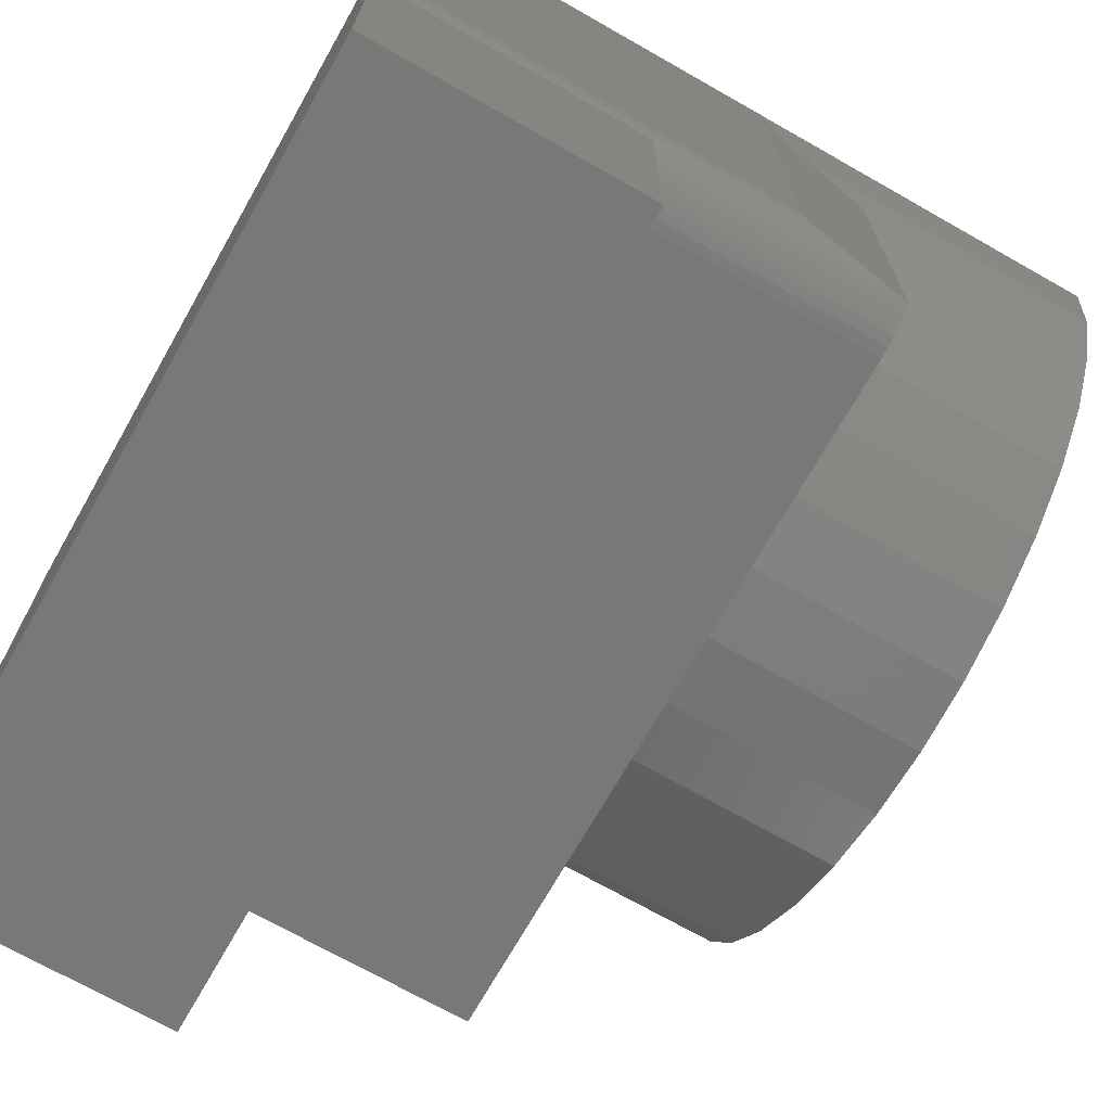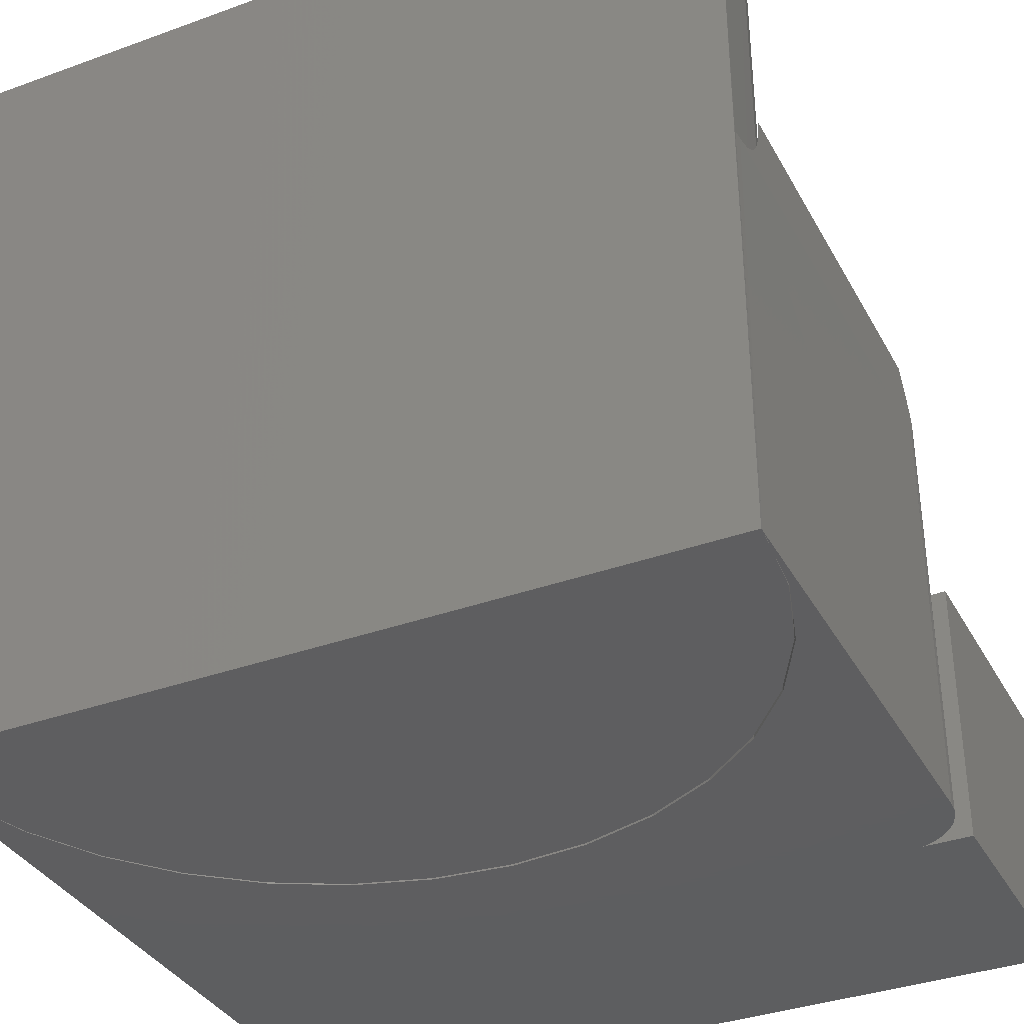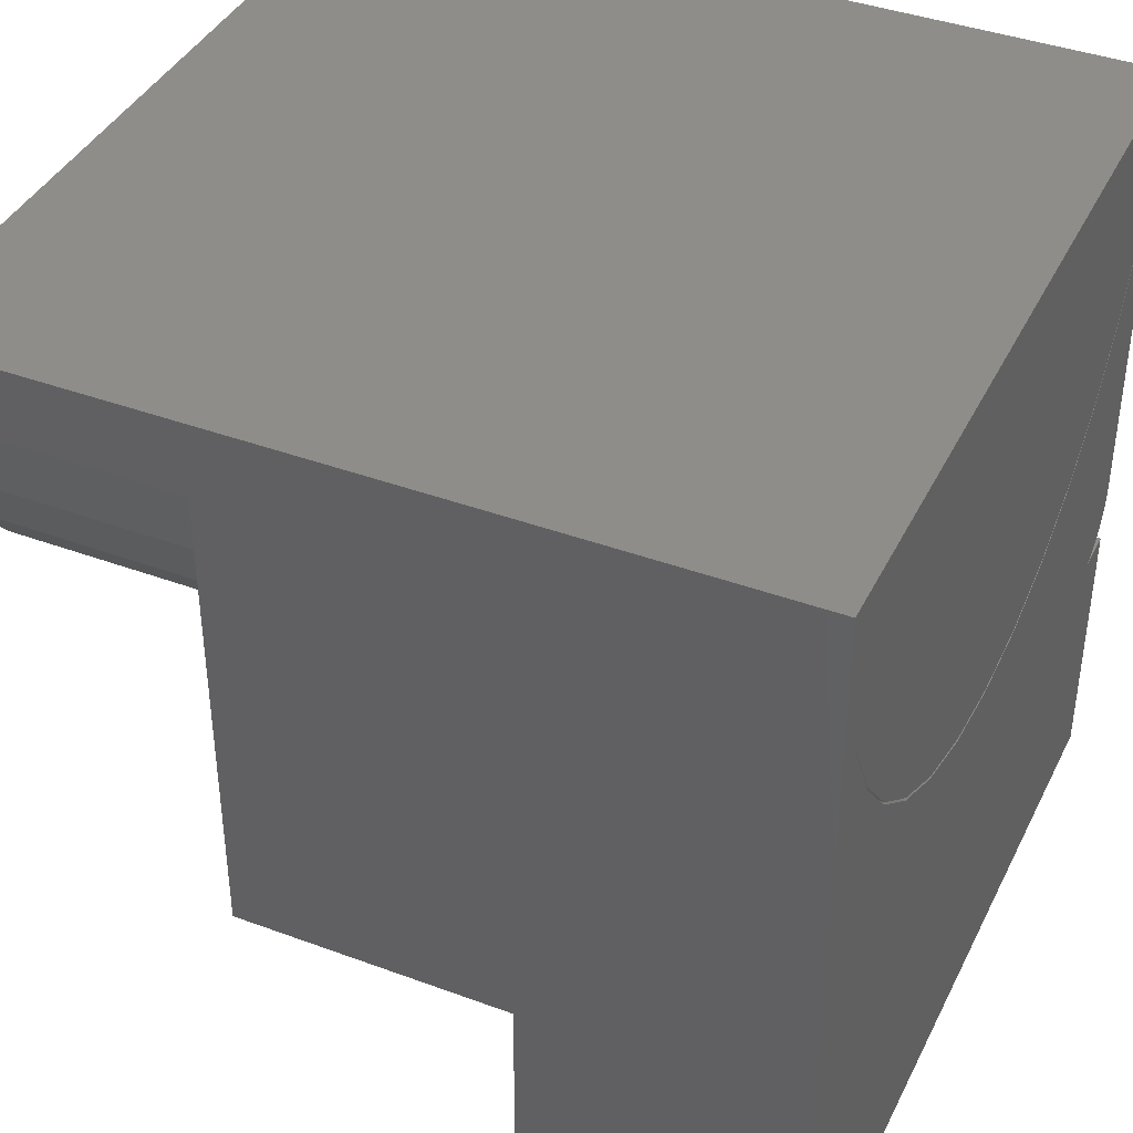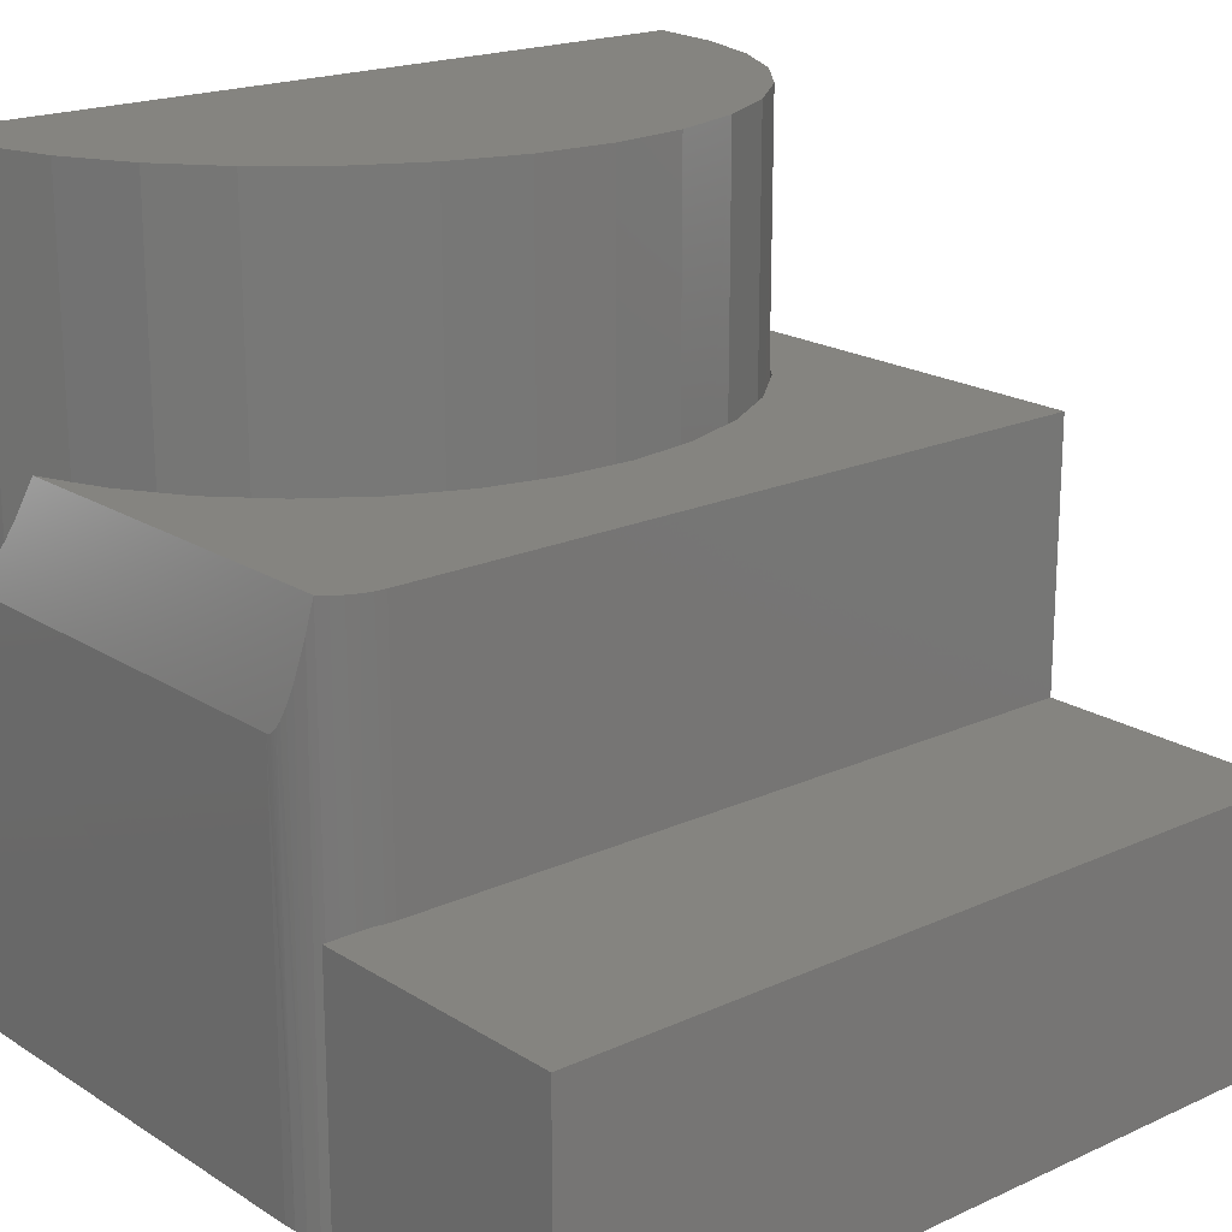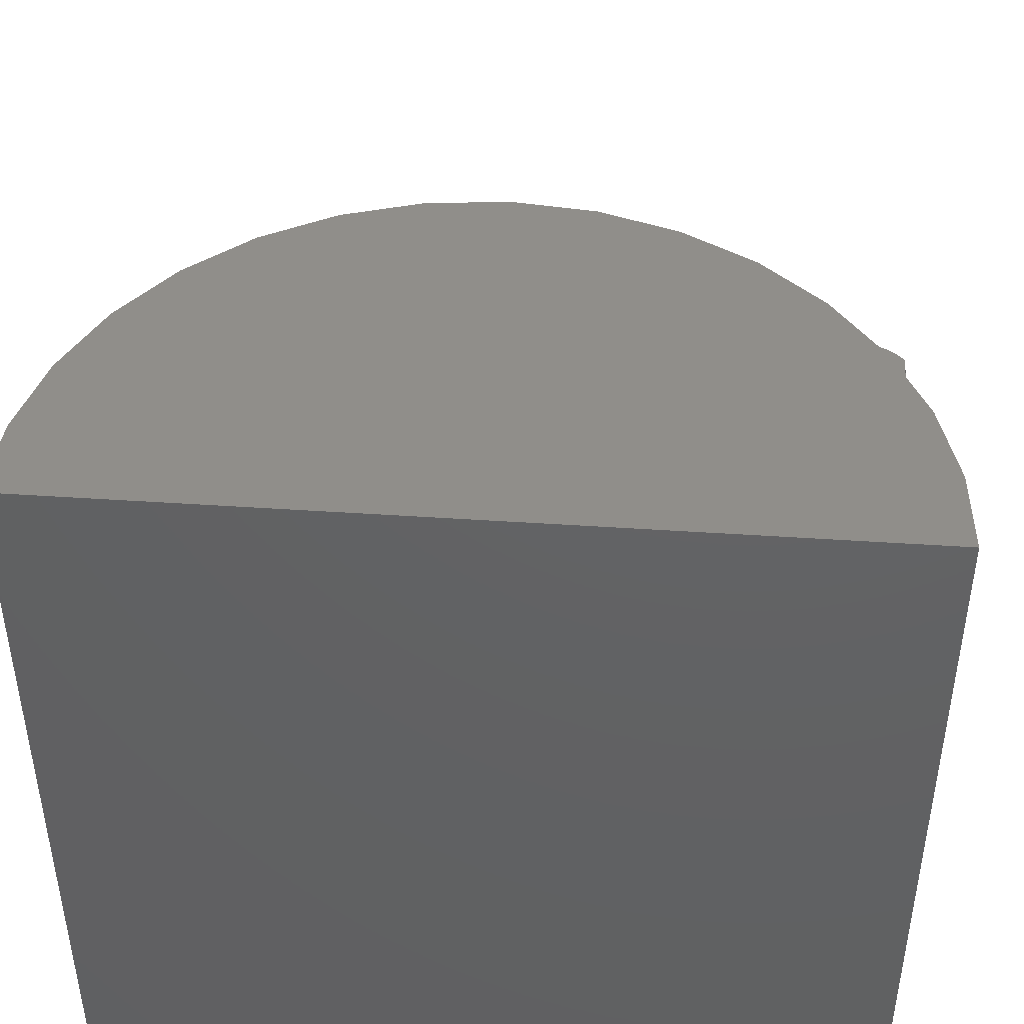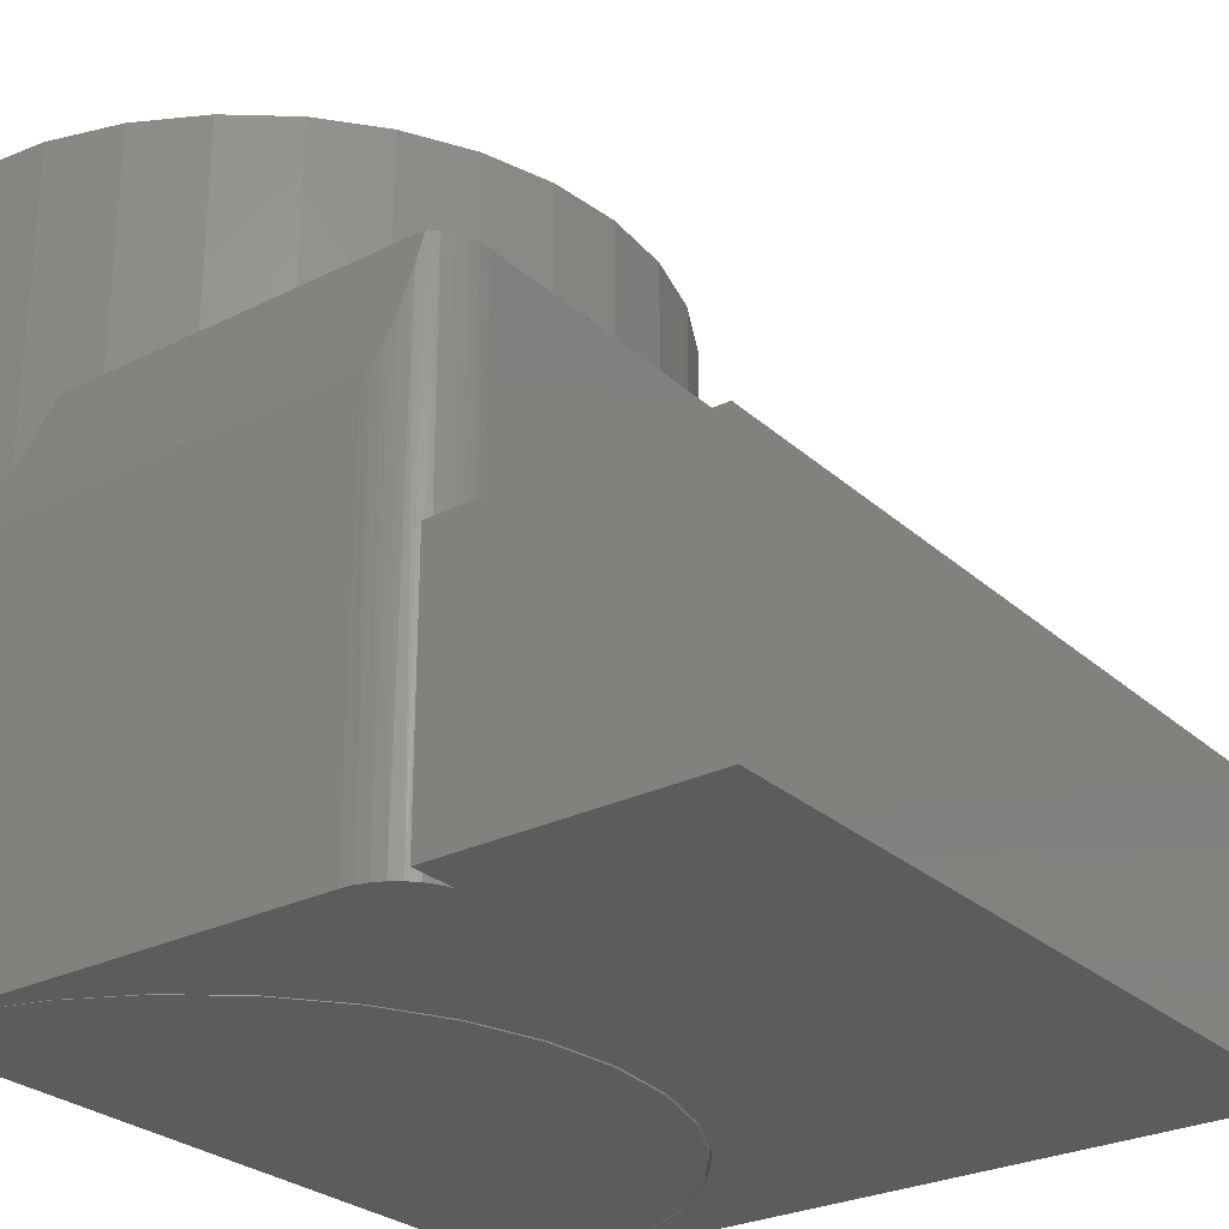
<metadata>
{"format":"stl","ext":"stl","renderer":"f3d","projection":"perspective","resolution":1024,"background":"white","views":[{"elev":-71.3,"azim":-119.6,"up":"+Y"},{"elev":-35.8,"azim":-154.5,"up":"+Z"},{"elev":40.1,"azim":114.5,"up":"+Y"},{"elev":19.4,"azim":-40.5,"up":"+Z"},{"elev":45.7,"azim":-175.6,"up":"+Z"},{"elev":-27.7,"azim":-52.9,"up":"+Z"}]}
</metadata>
<code>
# stl→obj: 115 verts, 223 faces
v 0.7215 -0.1461 0
v 0.7232 -0.1418 0.5
v 0.7428 -0.07579 0
v 0.6906 -0.2051 0.5
v 0.6868 -0.211 0
v 0.6467 -0.2611 0.5
v 0.6402 -0.2678 0
v 0.5929 -0.3078 0.5
v 0.5833 -0.3144 0
v 0.5313 -0.3435 0.5
v 0.5185 -0.3491 0
v 0.4641 -0.3669 0.5
v 0.4482 -0.3704 0
v 0.3937 -0.3772 0.5
v 0.375 -0.3776 0
v 0.3225 -0.3739 0.5
v 0.3018 -0.3704 0
v 0.2533 -0.3573 0.5
v 0.2315 -0.3491 0
v 0.1885 -0.328 0.5
v 0.1667 -0.3144 0
v 0.1304 -0.2868 0.5
v 0.1098 -0.2678 0
v 0.08105 -0.2355 0.5
v 0.0632 -0.211 0
v 0.04234 -0.1757 0.5
v 0.02855 -0.1461 0
v 0.01562 -0.1098 0.5
v 0.007206 -0.07579 0
v 0.009821 -0.08786 0.4594
v 0 -0.002632 0
v 0 -0.002632 0.3906
v 0.0001419 -0.01295 0.3916
v 0.0005486 -0.02291 0.3945
v 0.001129 -0.0317 0.3985
v 0.00177 -0.03902 0.403
v 0.003313 -0.05237 0.4138
v 0.004487 -0.06046 0.422
v 0.007058 -0.07501 0.44
v 0.7432 -0.0735 0.5
v 0.75 -0.002632 0.5
v 0.75 -0.002632 0
v 0.75 -0.5 0.5
v 0.75 -0.5 0.25
v 0.75 -0.75 0
v 0.75 -0.75 0.25
v 0 -0.75 0
v 0 -0.4974 0
v 0.04456 -0.4974 0
v 0.03397 -0.4931 0
v 0.02434 -0.487 0
v 0.01598 -0.4792 0
v 0.009165 -0.4701 0
v 0.004131 -0.4598 0
v 0.001041 -0.4489 0
v 0 -0.4375 0
v 0 -0.4974 0.25
v 0 -0.75 0.25
v 0.04456 -0.4974 0.25
v 0.05343 -0.4993 0.25
v 0.0625 -0.5 0.25
v 0.0625 -0.5 0.5
v 0.05195 -0.4991 0.5
v 0.0417 -0.4964 0.5
v 0.03205 -0.4921 0.5
v 0.01145 -0.4736 0.4708
v 0.006144 -0.4645 0.4336
v 0.00356 -0.4583 0.4155
v 0.00187 -0.4527 0.4037
v 0.001081 -0.4491 0.3982
v 0.0007185 -0.447 0.3957
v 0.0003962 -0.4445 0.3934
v 0.0001994 -0.4426 0.392
v 6.771e-05 -0.4404 0.3911
v 1.347e-05 -0.439 0.3907
v 0 -0.4375 0.3906
v 0.02328 -0.4862 0.5
v 0.01562 -0.4788 0.5
v 0 0 0.75
v 9.233e-06 -0.002632 0
v 0.007206 -0.07316 0.75
v 0 0 0
v 0.7423 -0.07542 0
v 0.7428 -0.07316 0.75
v 0.7215 -0.1435 0.75
v 0.7207 -0.1453 0
v 0.6868 -0.2083 0.75
v 0.6859 -0.2097 0
v 0.6402 -0.2652 0.75
v 0.6392 -0.2661 0
v 0.1098 -0.2652 0.75
v 0.0632 -0.2083 0.75
v 0.06412 -0.2097 0
v 0.02931 -0.1453 0
v 0.02855 -0.1435 0.75
v 0.007662 -0.07542 0
v 0.75 0 0
v 0.75 0 0.75
v 0.5825 -0.3123 0
v 0.5833 -0.3118 0.75
v 0.5179 -0.3467 0
v 0.5185 -0.3465 0.75
v 0.4478 -0.3679 0
v 0.4482 -0.3678 0.75
v 0.375 -0.375 0
v 0.375 -0.375 0.75
v 0.3022 -0.3679 0
v 0.3018 -0.3678 0.75
v 0.2321 -0.3467 0
v 0.2315 -0.3465 0.75
v 0.1675 -0.3123 0
v 0.1667 -0.3118 0.75
v 0.1108 -0.2661 0
v 0.375 0 0.75
v 0.375 0 0
f 1 2 3
f 4 2 1
f 5 4 1
f 6 4 5
f 7 6 5
f 8 6 7
f 9 8 7
f 10 8 9
f 11 10 9
f 12 10 11
f 13 12 11
f 14 12 13
f 15 14 13
f 16 14 15
f 17 16 15
f 18 16 17
f 19 18 17
f 20 18 19
f 21 20 19
f 22 20 21
f 23 22 21
f 24 22 23
f 25 24 23
f 26 24 25
f 27 26 25
f 28 26 27
f 28 27 29
f 28 29 30
f 29 31 32
f 29 32 33
f 29 33 34
f 29 34 35
f 29 35 36
f 29 36 37
f 29 37 38
f 29 38 39
f 29 39 30
f 2 40 3
f 3 40 41
f 3 41 42
f 41 43 42
f 42 43 44
f 42 44 45
f 45 44 46
f 45 47 48
f 45 48 49
f 45 49 50
f 45 50 51
f 45 51 52
f 45 52 53
f 45 53 54
f 45 54 55
f 45 55 56
f 45 56 15
f 45 15 13
f 45 13 11
f 45 11 9
f 45 9 7
f 45 7 5
f 45 5 1
f 45 1 3
f 45 3 42
f 56 31 29
f 56 29 27
f 56 27 25
f 56 25 23
f 56 23 21
f 56 21 19
f 56 19 17
f 56 17 15
f 57 48 58
f 58 48 47
f 58 47 46
f 46 47 45
f 59 49 57
f 57 49 48
f 57 60 59
f 57 58 60
f 46 44 58
f 58 44 61
f 58 61 60
f 62 61 43
f 43 61 44
f 62 60 61
f 62 63 60
f 49 64 50
f 49 59 64
f 59 63 64
f 59 60 63
f 64 65 50
f 52 66 53
f 53 66 67
f 53 67 54
f 67 68 54
f 54 68 69
f 54 69 70
f 55 54 70
f 55 70 71
f 55 71 72
f 55 72 73
f 55 73 74
f 55 74 75
f 55 75 76
f 55 76 56
f 50 65 51
f 51 65 77
f 51 77 52
f 52 77 78
f 52 78 66
f 73 78 28
f 73 72 78
f 72 66 78
f 75 74 73
f 76 75 73
f 76 73 28
f 76 28 30
f 76 30 39
f 76 39 38
f 76 38 37
f 76 37 36
f 76 36 35
f 76 35 34
f 76 34 33
f 67 66 72
f 67 72 71
f 67 71 70
f 67 70 69
f 67 69 68
f 43 41 40
f 43 40 2
f 43 2 4
f 43 4 6
f 43 6 8
f 43 8 10
f 43 10 12
f 43 12 14
f 78 77 14
f 78 14 16
f 78 16 18
f 78 18 20
f 78 20 22
f 78 22 24
f 78 24 26
f 78 26 28
f 14 77 65
f 14 65 64
f 14 64 63
f 14 63 62
f 14 62 43
f 33 56 76
f 56 33 31
f 31 33 32
f 79 80 81
f 79 82 80
f 83 84 85
f 83 85 86
f 86 85 87
f 86 87 88
f 88 87 89
f 88 89 90
f 91 92 93
f 94 93 92
f 92 95 94
f 96 94 95
f 95 81 96
f 80 96 81
f 42 97 98
f 42 98 84
f 42 84 83
f 90 89 99
f 99 89 100
f 99 100 101
f 101 100 102
f 101 102 103
f 103 102 104
f 103 104 105
f 105 104 106
f 105 106 107
f 107 106 108
f 107 108 109
f 109 108 110
f 109 110 111
f 111 110 112
f 111 112 113
f 113 112 91
f 113 91 93
f 105 107 103
f 103 107 109
f 103 109 101
f 101 109 111
f 101 111 99
f 99 111 113
f 99 113 90
f 90 113 93
f 90 93 88
f 88 93 94
f 88 94 86
f 86 94 96
f 86 96 83
f 83 96 80
f 83 80 42
f 42 80 82
f 42 82 97
f 79 81 114
f 98 114 84
f 84 114 81
f 84 81 85
f 85 81 95
f 85 95 87
f 87 95 92
f 87 92 89
f 89 92 91
f 89 91 100
f 100 91 112
f 100 112 102
f 102 112 110
f 102 110 104
f 104 110 108
f 104 108 106
f 98 97 114
f 114 97 79
f 79 97 115
f 79 115 82

</code>
